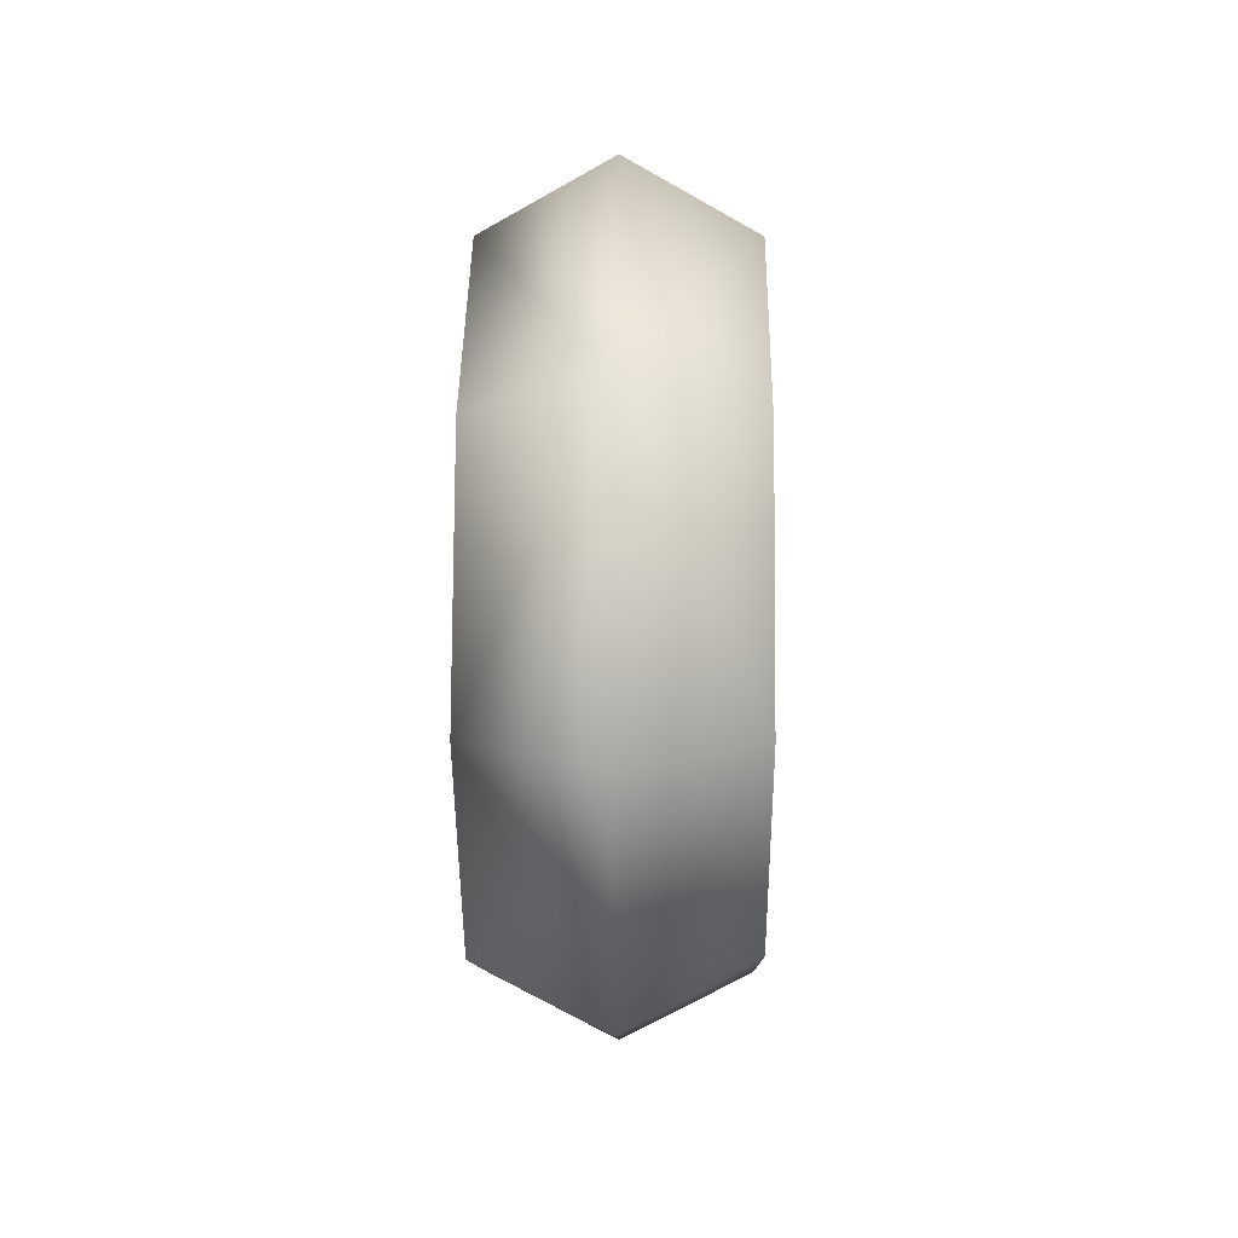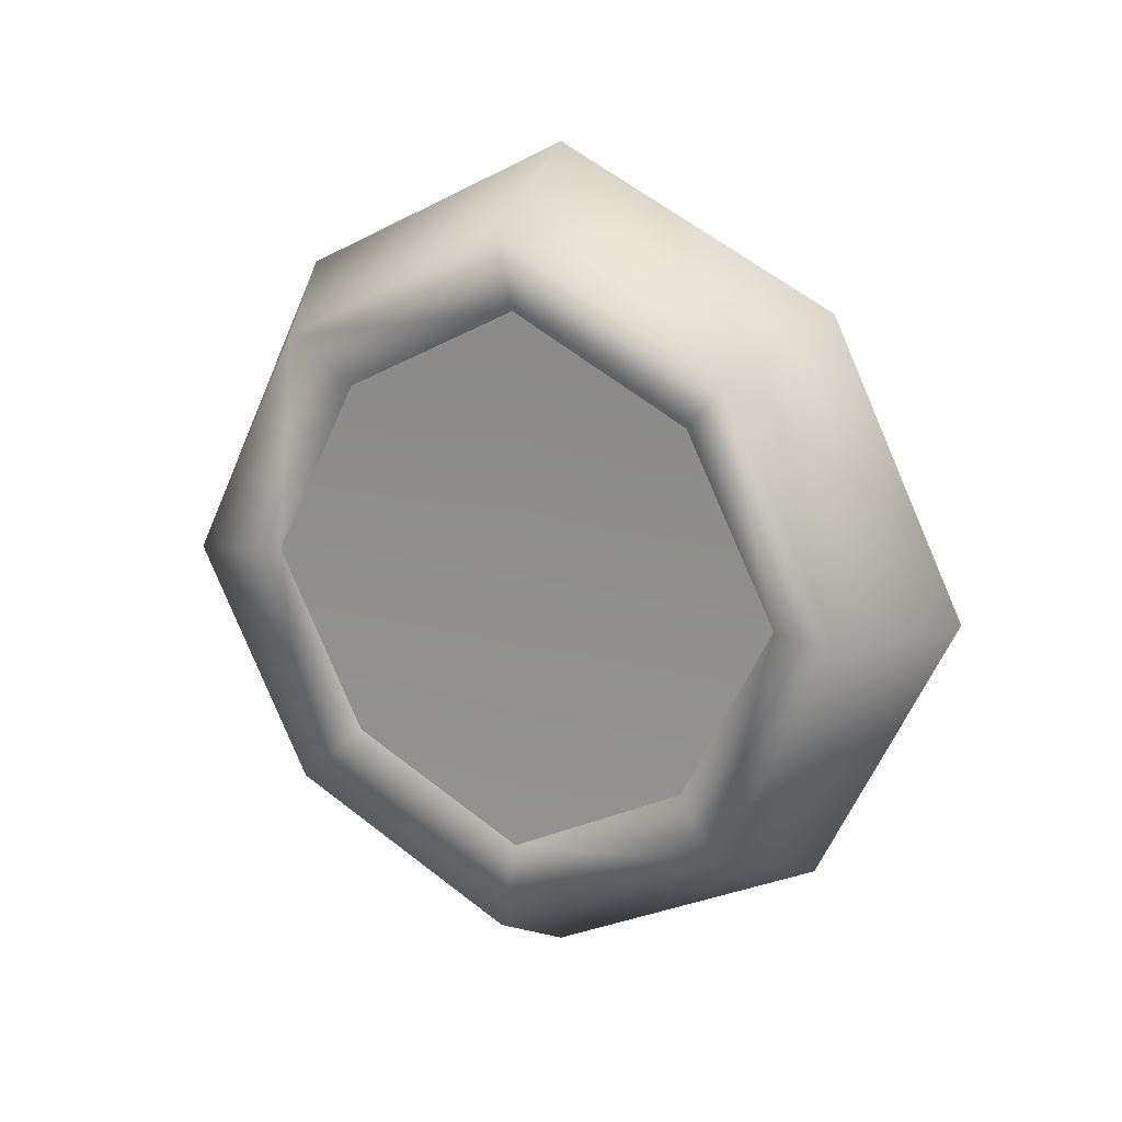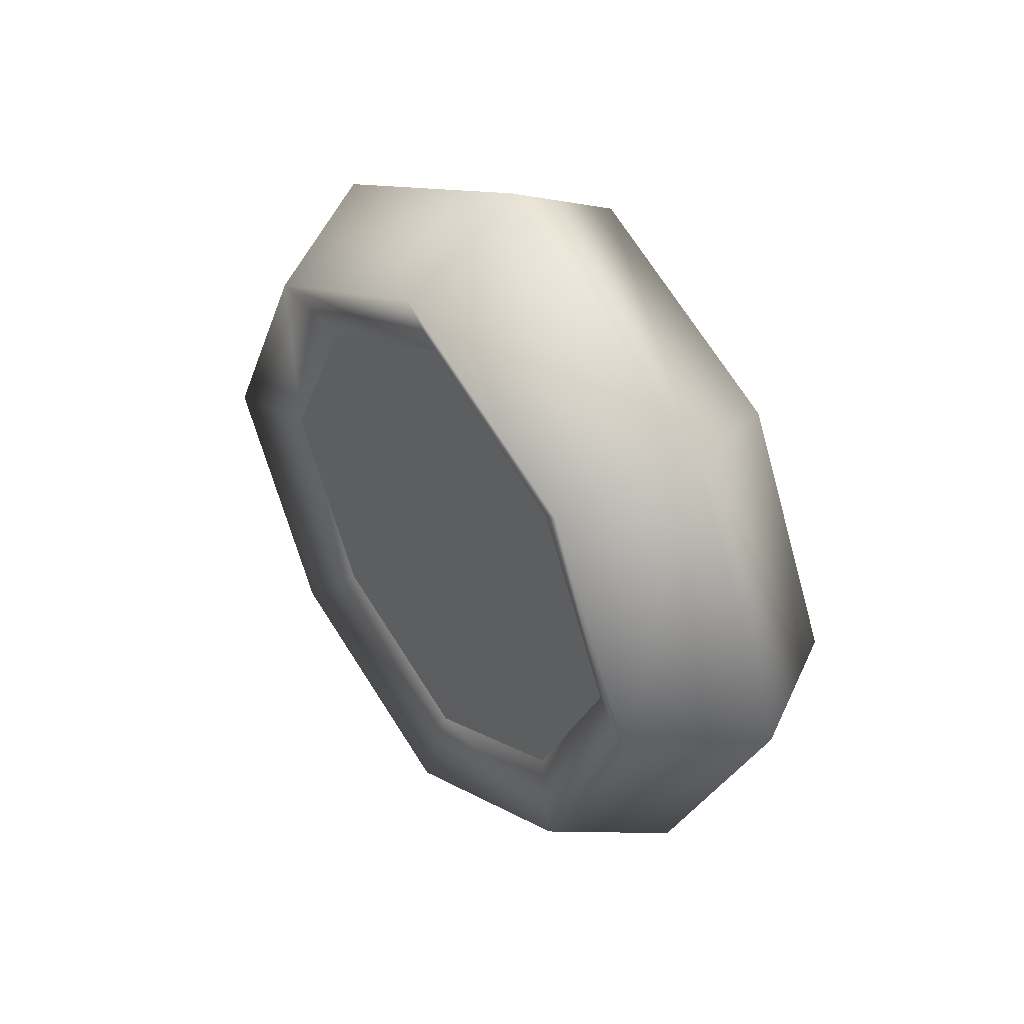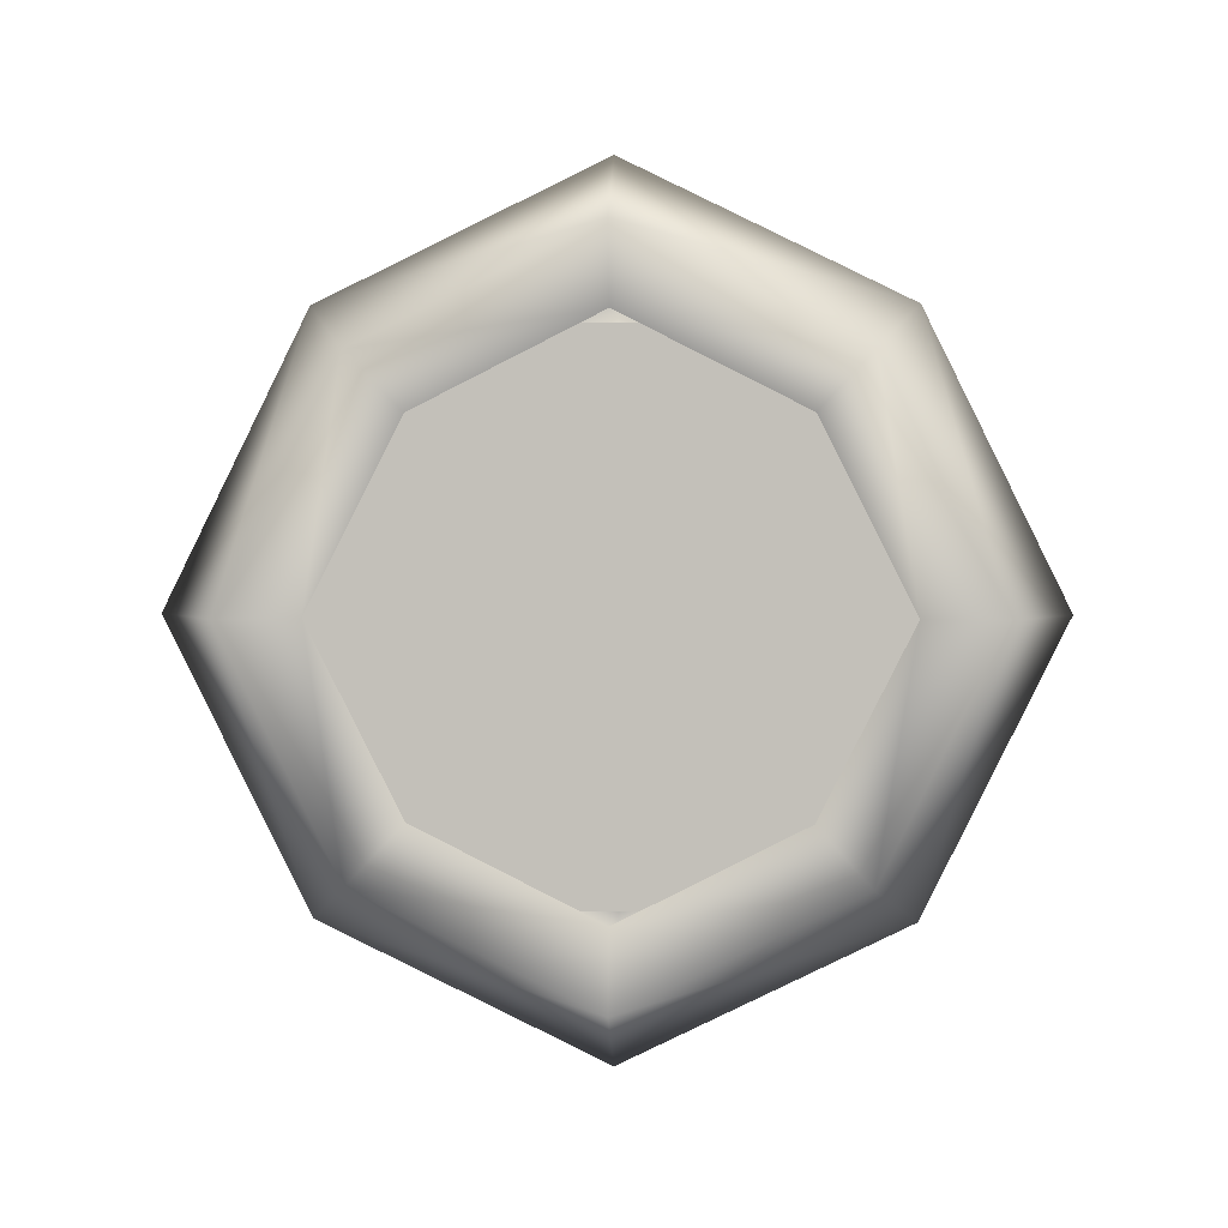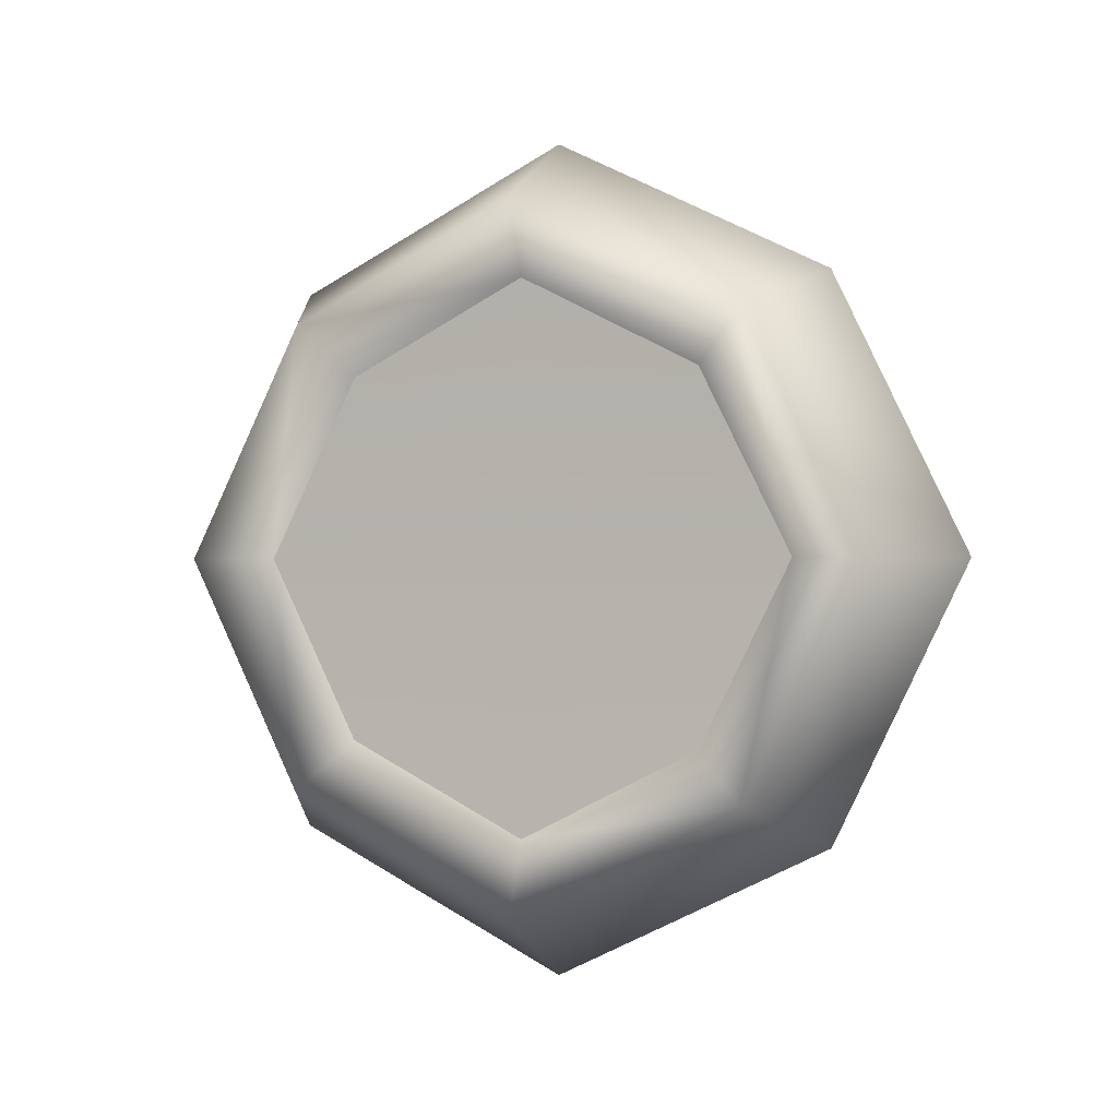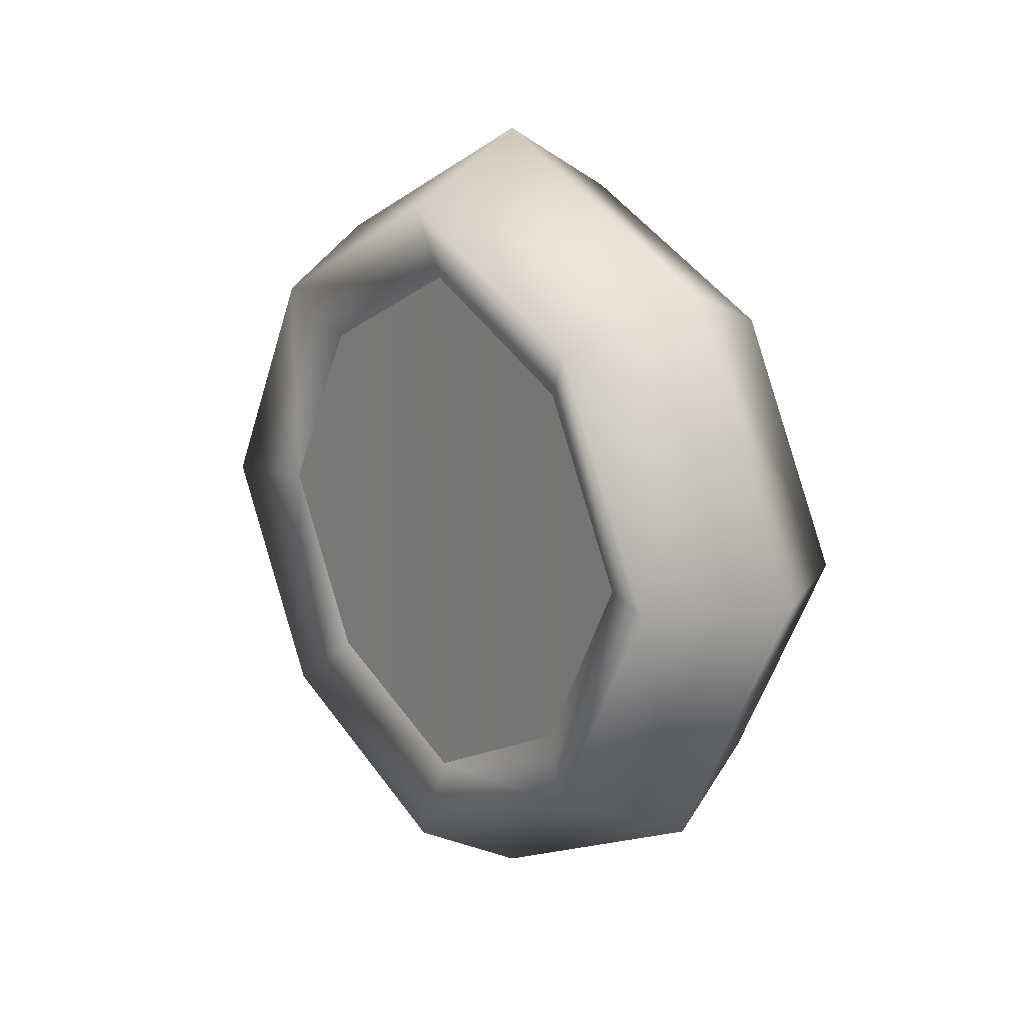
<metadata>
{"format":"obj","ext":"obj","renderer":"f3d","projection":"perspective","resolution":1024,"background":"white","views":[{"elev":16.1,"azim":0.8,"up":"+Z"},{"elev":17.7,"azim":117.9,"up":"+Y"},{"elev":42.6,"azim":142.4,"up":"+Y"},{"elev":2.4,"azim":-87.6,"up":"+Z"},{"elev":-0.6,"azim":112.1,"up":"+Y"},{"elev":16.7,"azim":140.5,"up":"+Z"}]}
</metadata>
<code>
g TireK_Ring8_RF_LOD2
v -0.01689 -2.384e-07 0.1555
v -0.0212 -2.384e-07 -2.384e-07
v -0.01689 -0.1033 0.1033
v -0.01689 -0.1555 -2.384e-07
v -0.01689 0.1033 -0.1033
v -0.0212 -2.384e-07 -2.384e-07
v -0.01689 0.1555 -2.384e-07
v -0.01689 2.086e-07 -0.1555
v -0.01689 0.1033 0.1033
v -0.0212 -2.384e-07 -2.384e-07
v -0.01689 -2.384e-07 0.1555
v -0.01689 0.1555 -2.384e-07
v -0.01689 -0.1033 -0.1033
v -0.0212 -2.384e-07 -2.384e-07
v -0.01689 2.086e-07 -0.1555
v -0.01689 -0.1555 -2.384e-07
v 2.384e-07 -2.384e-07 0.1985
v -0.01689 -2.384e-07 0.1555
v 2.384e-07 -0.1318 0.1318
v -0.01689 -0.1033 0.1033
v -0.01689 -0.1555 -2.384e-07
v 2.384e-07 -0.1985 2.086e-07
v -0.01689 0.1033 -0.1033
v -0.01689 0.1555 -2.384e-07
v 2.384e-07 0.1318 -0.1318
v 2.384e-07 0.1985 2.086e-07
v -0.01689 2.086e-07 -0.1555
v 2.384e-07 -2.384e-07 -0.1985
v -0.01689 0.1033 0.1033
v -0.01689 -2.384e-07 0.1555
v 2.384e-07 0.1318 0.1318
v 2.384e-07 -2.384e-07 0.1985
v -0.01689 0.1555 -2.384e-07
v 2.384e-07 0.1985 2.086e-07
v -0.01689 -0.1033 -0.1033
v -0.01689 2.086e-07 -0.1555
v 2.384e-07 -0.1318 -0.1318
v 2.384e-07 -2.384e-07 -0.1985
v -0.01689 -0.1555 -2.384e-07
v 2.384e-07 -0.1985 2.086e-07
v 2.384e-07 -0.1318 0.1318
v -0.07249 -0.1593 0.1614
v 2.384e-07 -2.384e-07 0.1985
v -0.07249 2.086e-07 0.239
v -0.145 2.086e-07 0.1985
v -0.145 -0.1323 0.1341
v -0.145 -0.1985 2.086e-07
v -0.07249 -0.239 2.086e-07
v 2.384e-07 -0.1985 2.086e-07
v 2.384e-07 -0.1318 -0.1318
v -0.07249 -0.1593 -0.1614
v 2.384e-07 -0.1985 2.086e-07
v -0.07249 -0.239 2.086e-07
v 2.384e-07 -2.384e-07 -0.1985
v -0.07249 -2.384e-07 -0.239
v -0.145 -0.1985 2.086e-07
v -0.145 -0.1323 -0.1341
v -0.145 -2.384e-07 -0.1985
v 2.384e-07 0.1318 -0.1318
v -0.07249 0.1593 -0.1614
v 2.384e-07 -2.384e-07 -0.1985
v -0.07249 -2.384e-07 -0.239
v -0.145 -2.384e-07 -0.1985
v -0.145 0.1323 -0.1341
v -0.145 0.1985 2.086e-07
v -0.07249 0.239 2.086e-07
v 2.384e-07 0.1985 2.086e-07
v 2.384e-07 0.1318 0.1318
v -0.07249 0.1593 0.1614
v 2.384e-07 0.1985 2.086e-07
v -0.07249 0.239 2.086e-07
v -0.145 0.1985 2.086e-07
v -0.145 0.1323 0.1341
v -0.145 2.086e-07 0.1985
v -0.07249 2.086e-07 0.239
v 2.384e-07 -2.384e-07 0.1985
v -0.1281 -0.1033 0.1033
v -0.1281 -2.384e-07 0.1555
v -0.145 -0.1323 0.1341
v -0.145 2.086e-07 0.1985
v -0.1281 -0.1555 2.086e-07
v -0.145 -0.1985 2.086e-07
v -0.1281 -0.1033 -0.1033
v -0.145 -0.1323 -0.1341
v -0.1281 2.086e-07 -0.1555
v -0.145 -2.384e-07 -0.1985
v -0.1281 -0.1555 2.086e-07
v -0.145 -0.1985 2.086e-07
v -0.1281 0.1033 -0.1033
v -0.1281 2.086e-07 -0.1555
v -0.145 0.1323 -0.1341
v -0.145 -2.384e-07 -0.1985
v -0.1281 0.1555 2.086e-07
v -0.145 0.1985 2.086e-07
v -0.145 0.1985 2.086e-07
v -0.145 0.1323 0.1341
v -0.1281 0.1555 2.086e-07
v -0.1281 0.1033 0.1033
v -0.1281 -2.384e-07 0.1555
v -0.145 2.086e-07 0.1985
v -0.1278 2.086e-07 2.086e-07
v -0.1281 0.1258 0.09139
v -0.1281 0.04805 0.1479
v -0.1281 -0.04805 0.1479
v -0.1278 2.086e-07 2.086e-07
v -0.1281 -0.1258 0.09139
v -0.1281 -0.1555 2.086e-07
v -0.1281 -0.04805 0.1479
v -0.1278 2.086e-07 2.086e-07
v -0.1281 -0.1555 2.086e-07
v -0.1281 -0.1258 -0.09139
v -0.1281 -0.04805 -0.1479
v -0.1278 2.086e-07 2.086e-07
v -0.1281 0.04805 -0.1479
v -0.1281 0.1258 -0.09139
v -0.1281 -0.04805 -0.1479
v -0.1278 2.086e-07 2.086e-07
v -0.1281 0.1555 2.086e-07
v -0.1281 0.1258 0.09139
v -0.1281 0.1258 -0.09139
g TireK_Ring8_RF_LOD2_0
f 3 2 1
f 4 2 3
f 7 6 5
f 5 6 8
f 11 10 9
f 9 10 12
f 15 14 13
f 13 14 16
f 19 18 17
f 19 20 18
f 19 21 20
f 19 22 21
f 25 24 23
f 25 26 24
f 25 23 27
f 25 27 28
f 31 30 29
f 31 32 30
f 31 29 33
f 31 33 34
f 37 36 35
f 37 38 36
f 37 35 39
f 37 39 40
f 43 42 41
f 43 44 42
f 42 44 45
f 42 45 46
f 42 46 47
f 42 47 48
f 42 49 41
f 42 48 49
f 52 51 50
f 52 53 51
f 51 54 50
f 51 55 54
f 56 51 53
f 56 57 51
f 51 58 55
f 51 57 58
f 61 60 59
f 61 62 60
f 63 60 62
f 63 64 60
f 60 64 65
f 60 65 66
f 60 67 59
f 60 66 67
f 70 69 68
f 70 71 69
f 72 69 71
f 72 73 69
f 69 73 74
f 69 74 75
f 69 76 68
f 69 75 76
f 79 78 77
f 79 80 78
f 79 77 81
f 79 81 82
f 85 84 83
f 85 86 84
f 87 83 84
f 87 84 88
f 91 90 89
f 91 92 90
f 91 89 93
f 91 93 94
f 97 96 95
f 97 98 96
f 99 96 98
f 99 100 96
f 103 102 101
f 104 103 101
f 107 106 105
f 106 108 105
f 111 110 109
f 112 111 109
f 115 114 113
f 114 116 113
f 119 118 117
f 118 120 117

</code>
